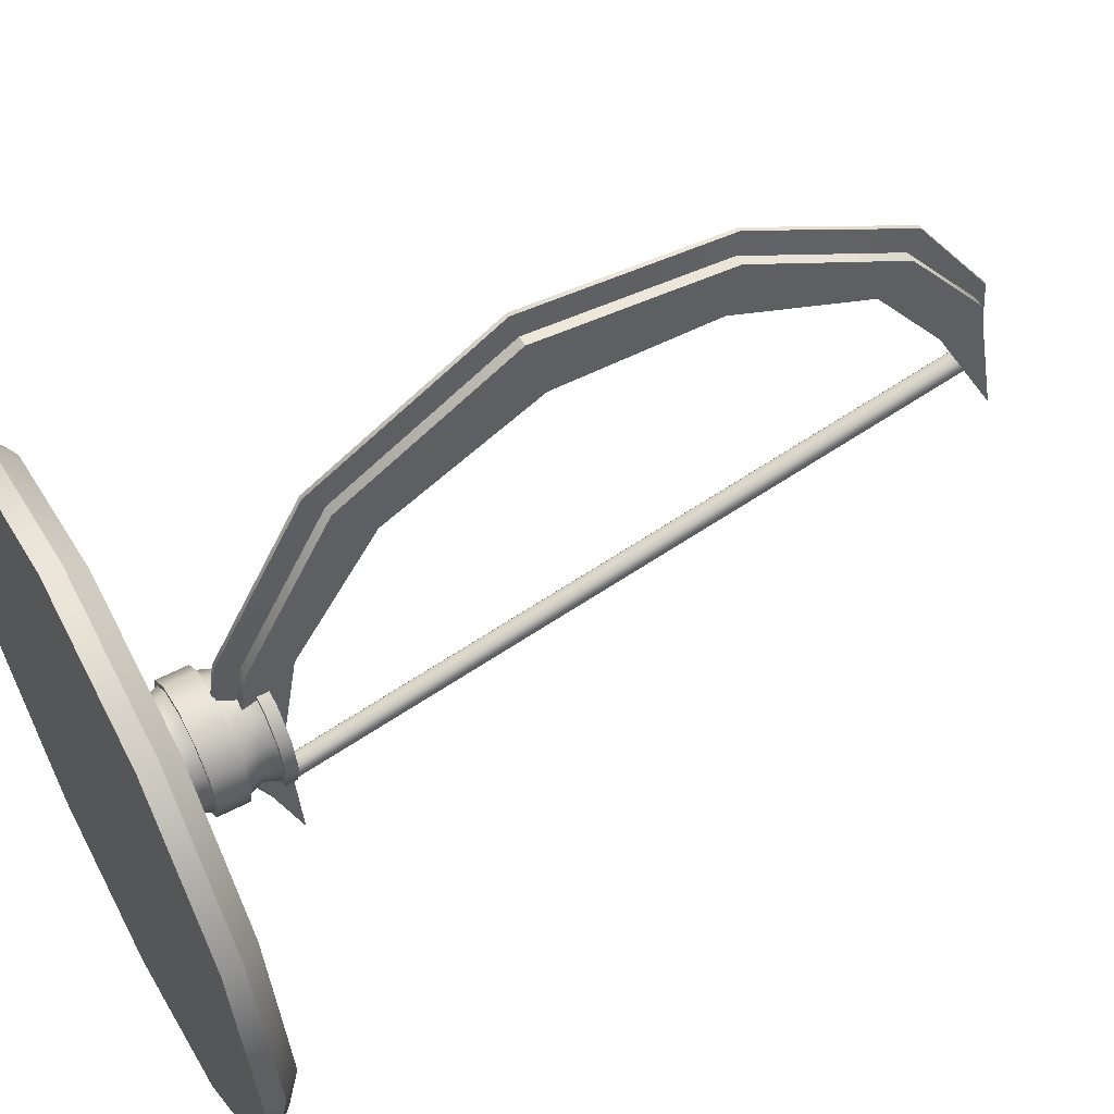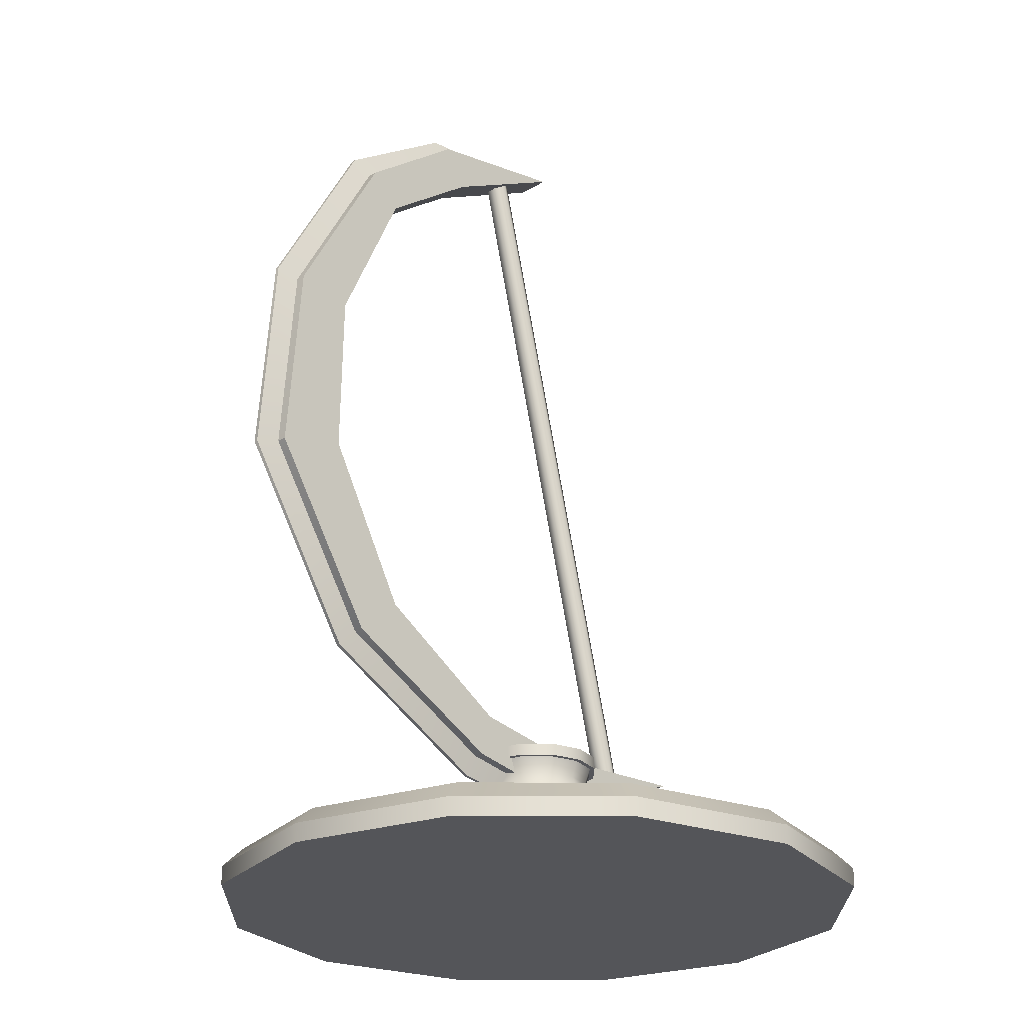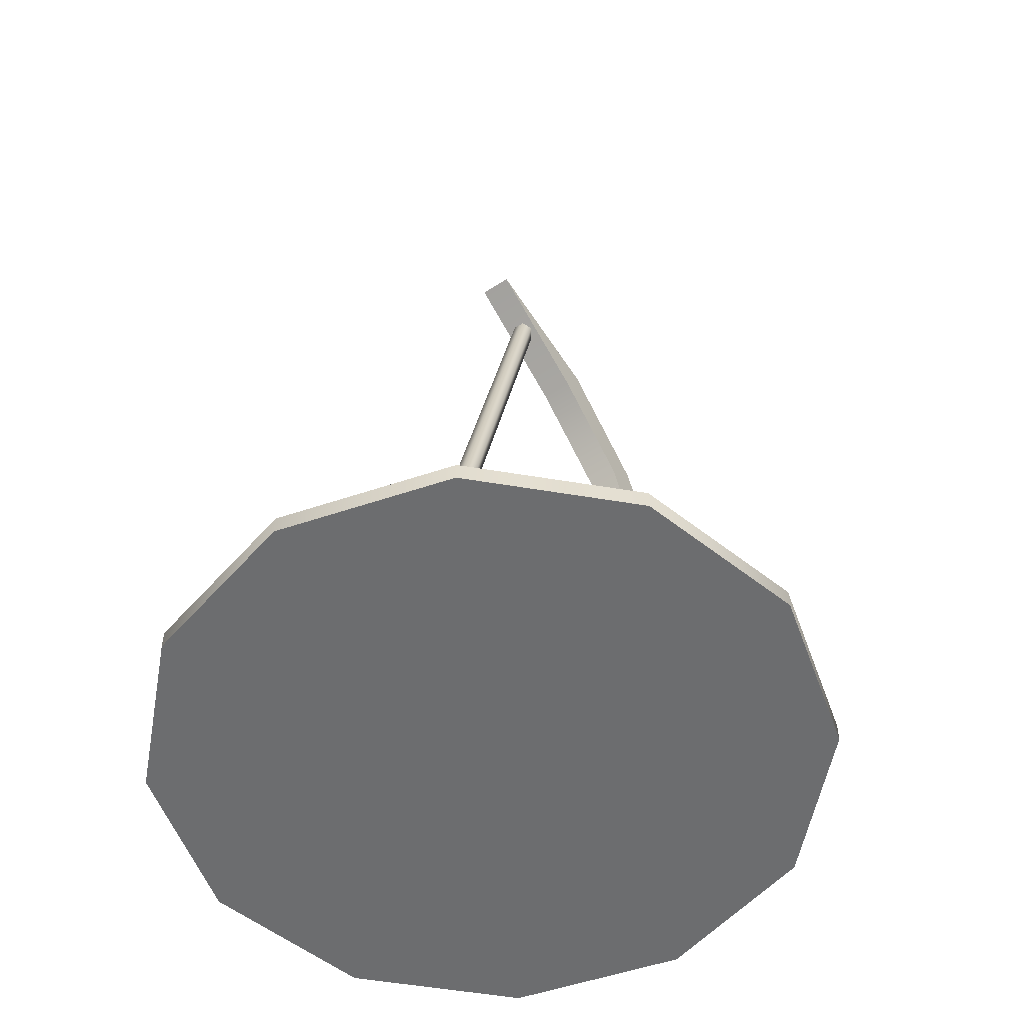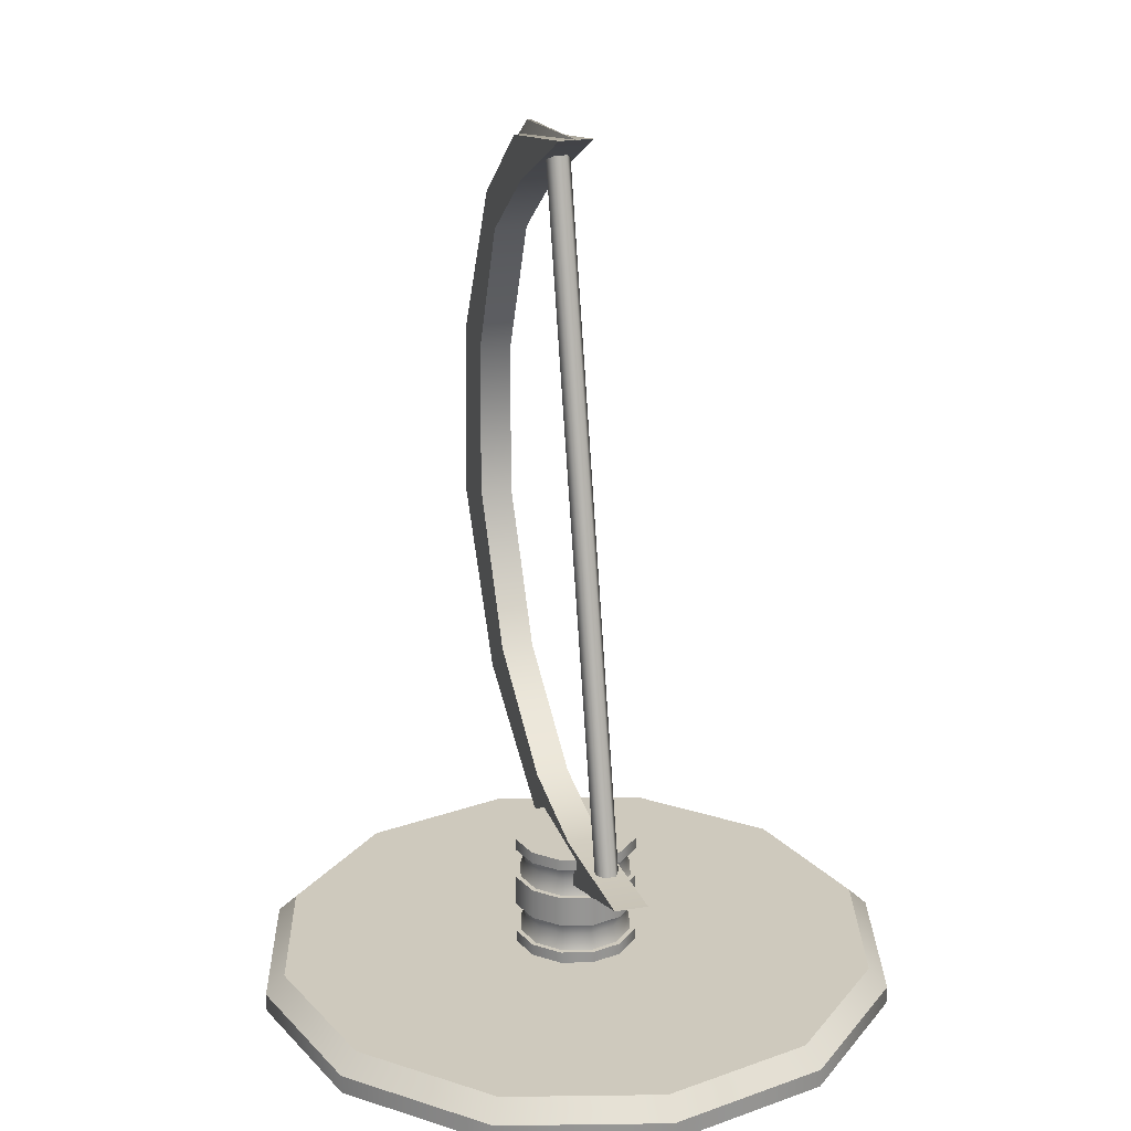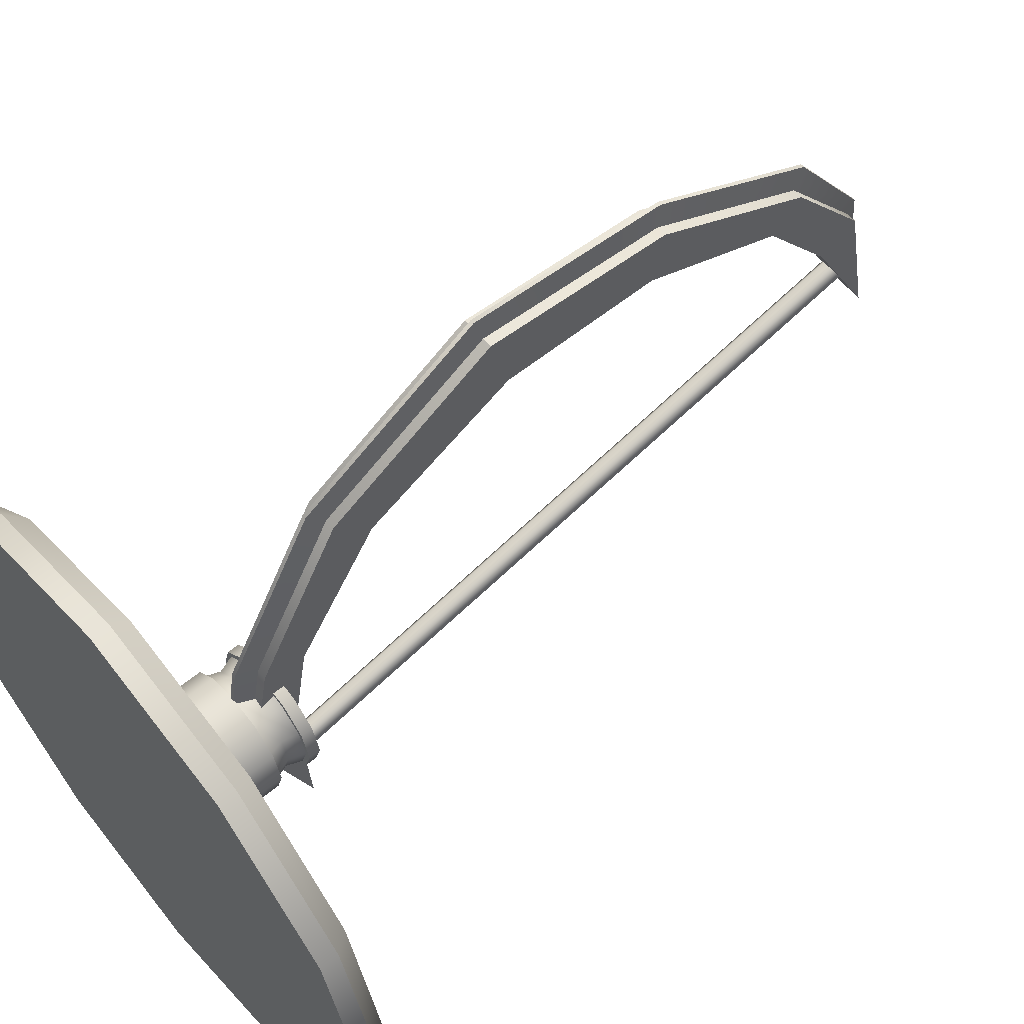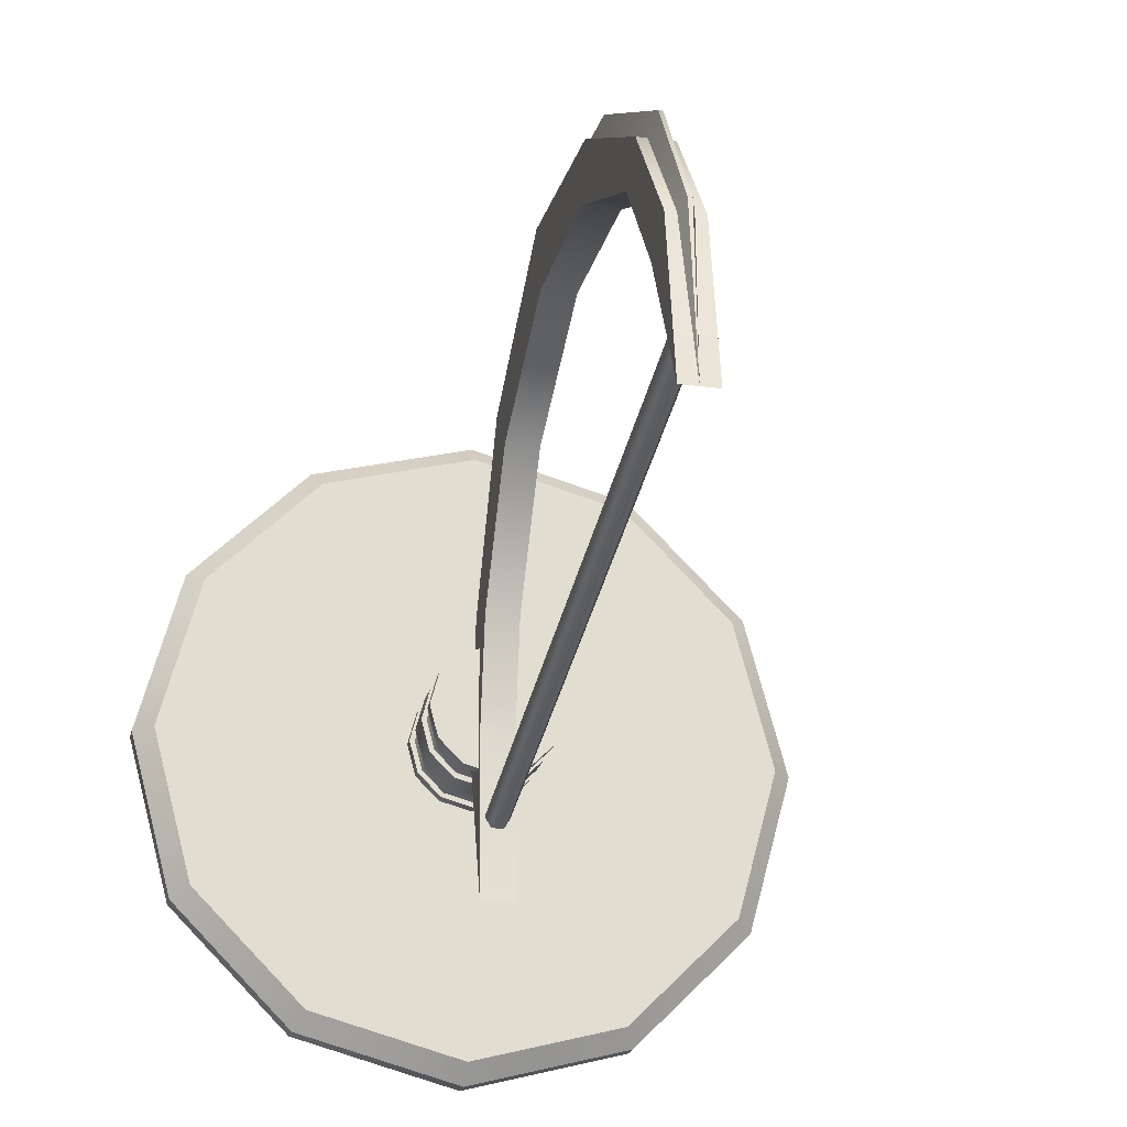
<metadata>
{"format":"obj","ext":"obj","renderer":"f3d","projection":"perspective","resolution":1024,"background":"white","views":[{"elev":56.5,"azim":61.5,"up":"+Z"},{"elev":-24.8,"azim":44.3,"up":"+Y"},{"elev":-53.9,"azim":-145.2,"up":"+Y"},{"elev":22.7,"azim":163.7,"up":"+Y"},{"elev":60.4,"azim":50.2,"up":"+Z"},{"elev":-22.1,"azim":167.1,"up":"+Z"}]}
</metadata>
<code>
g default
v 0.2448 6.301 -4.938
v -0.2448 6.301 -4.938
v -0.4897 6.198 -4.526
v -0.2448 6.095 -4.115
v 0.2448 6.095 -4.115
v 0.4897 6.198 -4.526
v 0.2448 34.75 2.155
v -0.2448 34.75 2.155
v -0.4897 34.64 2.566
v -0.2448 34.54 2.978
v 0.2448 34.54 2.978
v 0.4897 34.64 2.566
v 0.6794 6.919 -7.636
v 0.6794 4.717 -1.245
v 0.6794 34.25 6.339
v 0.6794 35.42 0
v -0.6794 6.919 -7.636
v -0.6794 4.717 -1.245
v -0.6794 34.25 6.339
v -0.6794 35.42 0
v 0.6794 6.581 -1.245
v 0.6794 32.64 5.407
v -0.6794 6.581 -1.245
v -0.6794 32.64 5.407
v 0.6794 24.01 14.61
v 0.6794 23.55 12.27
v -0.6794 23.55 12.27
v -0.6794 24.01 14.61
v 0.6794 9.247 10.79
v 0.6794 10.82 9
v -0.6794 10.82 9
v -0.6794 9.247 10.79
v 0.6794 16.22 15.23
v 0.6794 16.99 12.37
v -0.6794 16.99 12.37
v -0.6794 16.22 15.23
v 0.6794 30.89 10.79
v 0.6794 29.61 9.521
v -0.6794 29.61 9.521
v -0.6794 30.89 10.79
v 0.6794 5.636 3.922
v 0.6794 7.375 3.456
v -0.6794 7.375 3.456
v -0.6794 5.636 3.922
v 0 6.919 -7.636
v 0.2794 4.717 -1.245
v -0.2794 4.717 -1.245
v -0.2794 5.636 3.922
v -0.2794 9.247 10.79
v 0.2794 5.636 3.922
v 0.2794 9.247 10.79
v -0.2794 16.22 15.23
v 0.2794 16.22 15.23
v -0.2794 24.01 14.61
v 0.2794 24.01 14.61
v -0.2794 30.89 10.79
v 0.2794 30.89 10.79
v 0.2794 34.25 6.339
v -0.2794 34.25 6.339
v 0 35.42 0
v 0 32.64 5.407
v 0 29.61 9.521
v 0 6.581 -1.245
v 0 23.55 12.27
v 0 16.99 12.37
v 0 10.82 9
v 0 7.375 3.456
v 0.07944 3.986 -1.245
v -0.07944 3.986 -1.245
v -0.07944 4.775 4.217
v -0.07944 8.561 11.42
v 0.07944 4.775 4.217
v 0.07944 8.561 11.42
v -0.07944 15.99 16.16
v 0.07944 15.99 16.16
v -0.07944 24.28 15.49
v 0.07944 24.28 15.49
v -0.07944 31.49 11.49
v 0.07944 31.49 11.49
v 0.07944 34.76 6.596
v -0.07944 34.76 6.596
v 11.46 0 -6.617
v 6.617 0 -11.46
v 0 0 -13.23
v -6.617 0 -11.46
v -11.46 0 -6.617
v -13.23 0 0
v -11.46 0 6.617
v -6.617 0 11.46
v 0 0 13.23
v 6.617 0 11.46
v 11.46 0 6.617
v 13.23 0 0
v 0 0 0
v -0 6.354 0
v 2.046 2.015 -1.181
v 2.046 3.301 -1.181
v 2.046 4.586 -1.181
v 2.046 5.872 -1.181
v 1.181 5.872 -2.046
v 1.181 4.586 -2.046
v 1.181 3.301 -2.046
v 1.181 2.015 -2.046
v 1.4e-05 5.872 -2.363
v 1e-05 4.586 -2.363
v 6e-06 3.301 -2.363
v 2e-06 2.015 -2.363
v -1.181 5.872 -2.046
v -1.181 4.586 -2.046
v -1.181 3.301 -2.046
v -1.181 2.015 -2.046
v -2.046 5.872 -1.181
v -2.046 4.586 -1.181
v -2.046 3.301 -1.181
v -2.046 2.015 -1.181
v -2.363 5.872 2.4e-05
v -2.363 4.586 1.7e-05
v -2.363 3.301 1e-05
v -2.363 2.015 3e-06
v -2.046 5.872 1.181
v -2.046 4.586 1.181
v -2.046 3.301 1.181
v -2.046 2.015 1.181
v -1.181 5.872 2.046
v -1.181 4.586 2.046
v -1.181 3.301 2.046
v -1.181 2.015 2.046
v -1.4e-05 5.872 2.363
v -1e-05 4.586 2.363
v -6e-06 3.301 2.363
v -2e-06 2.015 2.363
v 1.181 5.872 2.046
v 1.181 4.586 2.046
v 1.181 3.301 2.046
v 1.181 2.015 2.046
v 2.046 5.872 1.181
v 2.046 4.586 1.181
v 2.046 3.301 1.181
v 2.046 2.015 1.181
v 2.363 5.872 -2.4e-05
v 2.363 4.586 -1.7e-05
v 2.363 3.301 -1e-05
v 2.363 2.015 -3e-06
v 1.853 5.229 -1.07
v 2.139 5.229 -1.8e-05
v 1.853 5.229 1.07
v 1.07 5.229 1.853
v -1.1e-05 5.229 2.139
v -1.07 5.229 1.853
v -1.853 5.229 1.07
v -2.139 5.229 1.8e-05
v -1.853 5.229 -1.07
v -1.07 5.229 -1.853
v 1.1e-05 5.229 -2.139
v 1.07 5.229 -1.853
v 1.853 2.658 -1.07
v 2.139 2.658 -6e-06
v 1.853 2.658 1.07
v 1.07 2.658 1.853
v -3e-06 2.658 2.139
v -1.07 2.658 1.853
v -1.853 2.658 1.07
v -2.139 2.658 6e-06
v -1.853 2.658 -1.07
v -1.07 2.658 -1.853
v 3e-06 2.658 -2.139
v 1.07 2.658 -1.853
v 2.226 4.586 -1.285
v 2.226 3.301 -1.285
v 1.285 3.301 -2.226
v 1.285 4.586 -2.226
v 7e-06 3.301 -2.57
v 1.1e-05 4.586 -2.57
v -1.285 3.301 -2.226
v -1.285 4.586 -2.226
v -2.226 3.301 -1.285
v -2.226 4.586 -1.285
v -2.57 3.301 1e-05
v -2.57 4.586 1.7e-05
v -2.226 3.301 1.285
v -2.226 4.586 1.285
v -1.285 3.301 2.226
v -1.285 4.586 2.226
v -7e-06 3.301 2.57
v -1.1e-05 4.586 2.57
v 1.285 3.301 2.226
v 1.285 4.586 2.226
v 2.226 3.301 1.285
v 2.226 4.586 1.285
v 2.57 3.301 -1e-05
v 2.57 4.586 -1.7e-05
v 1.285 5.872 -2.226
v 2.226 5.872 -1.285
v 1.285 6.354 -2.226
v 2.226 6.354 -1.285
v 1.5e-05 5.872 -2.57
v 1.6e-05 6.354 -2.57
v -1.285 5.872 -2.226
v -1.285 6.354 -2.226
v -2.226 5.872 -1.285
v -2.226 6.354 -1.285
v -2.57 5.872 2.4e-05
v -2.57 6.354 2.7e-05
v -2.226 5.872 1.285
v -2.226 6.354 1.285
v -1.285 5.872 2.226
v -1.285 6.354 2.226
v -1.5e-05 5.872 2.57
v -1.6e-05 6.354 2.57
v 1.285 5.872 2.226
v 1.285 6.354 2.226
v 2.226 5.872 1.285
v 2.226 6.354 1.285
v 2.57 5.872 -2.4e-05
v 2.57 6.354 -2.7e-05
v 2.226 1.533 -1.285
v 1.285 1.533 -2.226
v 1.285 2.015 -2.226
v 2.226 2.015 -1.285
v -0 1.533 -2.57
v 1e-06 2.015 -2.57
v -1.285 1.533 -2.226
v -1.285 2.015 -2.226
v -2.226 1.533 -1.285
v -2.226 2.015 -1.285
v -2.57 1.533 0
v -2.57 2.015 3e-06
v -2.226 1.533 1.285
v -2.226 2.015 1.285
v -1.285 1.533 2.226
v -1.285 2.015 2.226
v 0 1.533 2.57
v -1e-06 2.015 2.57
v 1.285 1.533 2.226
v 1.285 2.015 2.226
v 2.226 1.533 1.285
v 2.226 2.015 1.285
v 2.57 1.533 -0
v 2.57 2.015 -3e-06
v 11.46 0.7664 -6.617
v 10.77 1.533 -6.22
v 6.617 0.7664 -11.46
v 6.22 1.533 -10.77
v 0 0.7664 -13.23
v -0 1.533 -12.44
v -6.617 0.7664 -11.46
v -6.22 1.533 -10.77
v -11.46 0.7664 -6.617
v -10.77 1.533 -6.22
v -13.23 0.7664 0
v -12.44 1.533 -0
v -11.46 0.7664 6.617
v -10.77 1.533 6.22
v -6.617 0.7664 11.46
v -6.22 1.533 10.77
v 0 0.7664 13.23
v 0 1.533 12.44
v 6.617 0.7664 11.46
v 6.22 1.533 10.77
v 11.46 0.7664 6.617
v 10.77 1.533 6.22
v 13.23 0.7664 0
v 12.44 1.533 0
g pCylinder6
f 1 2 8 7
f 2 3 9 8
f 3 4 10 9
f 4 5 11 10
f 5 6 12 11
f 6 1 7 12
f 45 68 69
f 71 70 72 73
f 74 71 73 75
f 76 74 75 77
f 78 76 77 79
f 78 79 80 81
f 80 60 81
f 14 13 21
f 15 37 38 22
f 16 15 22
f 17 18 23
f 31 43 44 32
f 35 31 32 36
f 27 35 36 28
f 39 27 28 40
f 39 40 19 24
f 19 20 24
f 26 25 33 34
f 30 29 41 42
f 34 33 29 30
f 38 37 25 26
f 42 41 14 21
f 18 44 43 23
f 68 72 70 69
f 13 14 46 45
f 18 17 45 47
f 32 44 48 49
f 41 29 51 50
f 36 32 49 52
f 29 33 53 51
f 28 36 52 54
f 33 25 55 53
f 40 28 54 56
f 25 37 57 55
f 37 15 58 57
f 19 40 56 59
f 15 16 60 58
f 20 19 59 60
f 16 22 61 60
f 24 20 60 61
f 22 38 62 61
f 39 24 61 62
f 21 13 45 63
f 17 23 63 45
f 26 34 65 64
f 35 27 64 65
f 30 42 67 66
f 43 31 66 67
f 34 30 66 65
f 31 35 65 66
f 38 26 64 62
f 27 39 62 64
f 42 21 63 67
f 23 43 67 63
f 14 41 50 46
f 44 18 47 48
f 45 46 68
f 47 45 69
f 49 48 70 71
f 50 51 73 72
f 52 49 71 74
f 51 53 75 73
f 54 52 74 76
f 53 55 77 75
f 56 54 76 78
f 55 57 79 77
f 57 58 80 79
f 59 56 78 81
f 58 60 80
f 60 59 81
f 46 50 72 68
f 48 47 69 70
f 83 82 94
f 84 83 94
f 85 84 94
f 86 85 94
f 87 86 94
f 88 87 94
f 89 88 94
f 90 89 94
f 91 90 94
f 92 91 94
f 93 92 94
f 82 93 94
f 95 195 194
f 95 194 197
f 95 197 199
f 95 199 201
f 95 201 203
f 95 203 205
f 95 205 207
f 95 207 209
f 95 209 211
f 95 211 213
f 95 213 215
f 95 215 195
f 155 144 98 101
f 168 169 170 171
f 167 156 96 103
f 193 192 194 195
f 192 196 197 194
f 196 198 199 197
f 198 200 201 199
f 200 202 203 201
f 202 204 205 203
f 204 206 207 205
f 206 208 209 207
f 208 210 211 209
f 210 212 213 211
f 212 214 215 213
f 214 193 195 215
f 216 217 218 219
f 217 220 221 218
f 220 222 223 221
f 222 224 225 223
f 224 226 227 225
f 226 228 229 227
f 228 230 231 229
f 230 232 233 231
f 232 234 235 233
f 234 236 237 235
f 236 238 239 237
f 238 216 219 239
f 166 167 103 107
f 154 155 101 105
f 171 170 172 173
f 165 166 107 111
f 153 154 105 109
f 173 172 174 175
f 164 165 111 115
f 152 153 109 113
f 175 174 176 177
f 163 164 115 119
f 151 152 113 117
f 177 176 178 179
f 162 163 119 123
f 150 151 117 121
f 179 178 180 181
f 161 162 123 127
f 149 150 121 125
f 181 180 182 183
f 160 161 127 131
f 148 149 125 129
f 183 182 184 185
f 159 160 131 135
f 147 148 129 133
f 185 184 186 187
f 158 159 135 139
f 146 147 133 137
f 187 186 188 189
f 157 158 139 143
f 145 146 137 141
f 189 188 190 191
f 96 156 157 143
f 169 168 191 190
f 98 144 145 141
f 145 144 99 140
f 136 146 145 140
f 132 147 146 136
f 128 148 147 132
f 124 149 148 128
f 120 150 149 124
f 116 151 150 120
f 112 152 151 116
f 108 153 152 112
f 104 154 153 108
f 100 155 154 104
f 99 144 155 100
f 157 156 97 142
f 138 158 157 142
f 134 159 158 138
f 130 160 159 134
f 126 161 160 130
f 122 162 161 126
f 118 163 162 122
f 114 164 163 118
f 110 165 164 114
f 106 166 165 110
f 102 167 166 106
f 97 156 167 102
f 97 102 170 169
f 101 98 168 171
f 102 106 172 170
f 105 101 171 173
f 106 110 174 172
f 109 105 173 175
f 110 114 176 174
f 113 109 175 177
f 114 118 178 176
f 117 113 177 179
f 118 122 180 178
f 121 117 179 181
f 122 126 182 180
f 125 121 181 183
f 126 130 184 182
f 129 125 183 185
f 130 134 186 184
f 133 129 185 187
f 134 138 188 186
f 137 133 187 189
f 138 142 190 188
f 141 137 189 191
f 98 141 191 168
f 142 97 169 190
f 99 100 192 193
f 100 104 196 192
f 104 108 198 196
f 108 112 200 198
f 112 116 202 200
f 116 120 204 202
f 120 124 206 204
f 124 128 208 206
f 128 132 210 208
f 132 136 212 210
f 136 140 214 212
f 140 99 193 214
f 103 96 219 218
f 107 103 218 221
f 111 107 221 223
f 115 111 223 225
f 119 115 225 227
f 123 119 227 229
f 127 123 229 231
f 131 127 231 233
f 135 131 233 235
f 139 135 235 237
f 143 139 237 239
f 96 143 239 219
f 240 241 263 262
f 241 240 242 243
f 243 242 244 245
f 245 244 246 247
f 247 246 248 249
f 249 248 250 251
f 251 250 252 253
f 253 252 254 255
f 255 254 256 257
f 257 256 258 259
f 259 258 260 261
f 261 260 262 263
f 82 83 242 240
f 83 84 244 242
f 84 85 246 244
f 85 86 248 246
f 86 87 250 248
f 87 88 252 250
f 88 89 254 252
f 89 90 256 254
f 90 91 258 256
f 91 92 260 258
f 92 93 262 260
f 93 82 240 262
f 243 217 216 241
f 245 220 217 243
f 247 222 220 245
f 249 224 222 247
f 251 226 224 249
f 253 228 226 251
f 255 230 228 253
f 257 232 230 255
f 259 234 232 257
f 261 236 234 259
f 263 238 236 261
f 241 216 238 263

</code>
